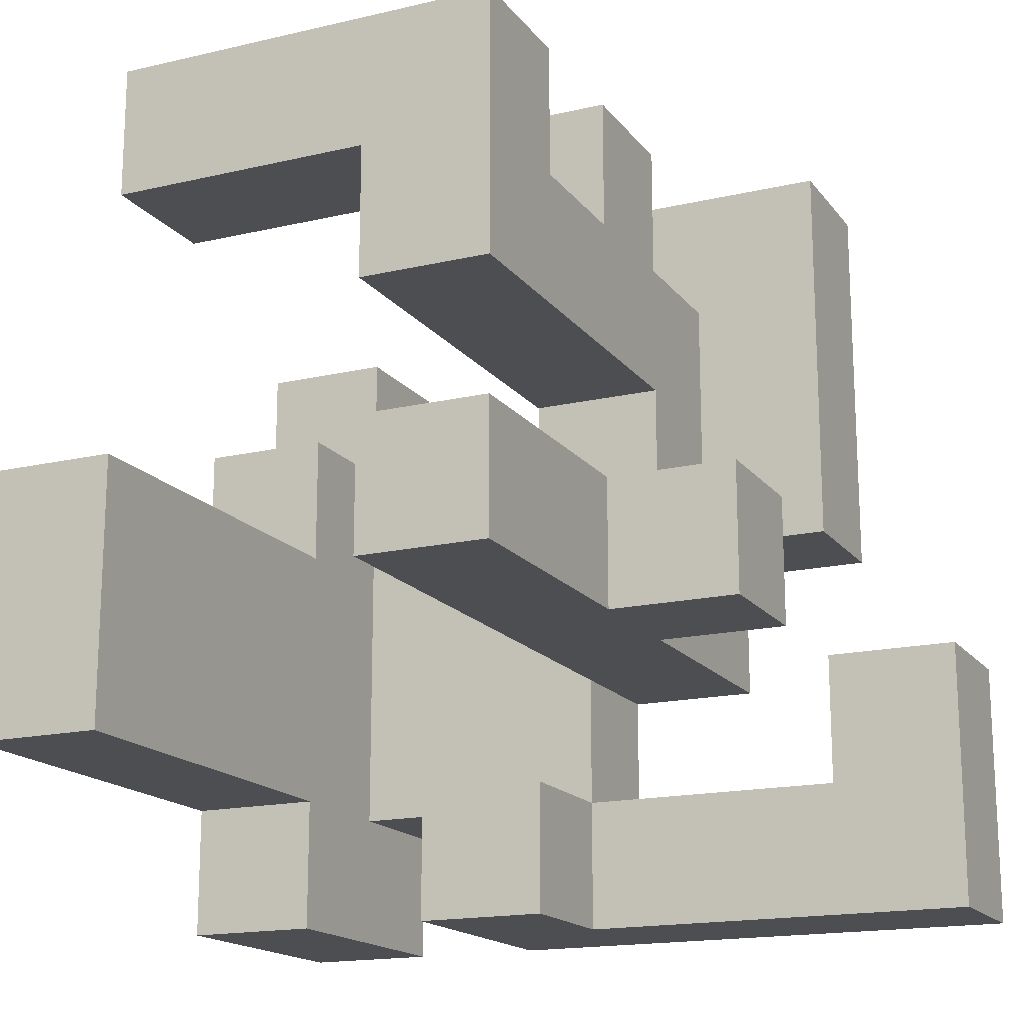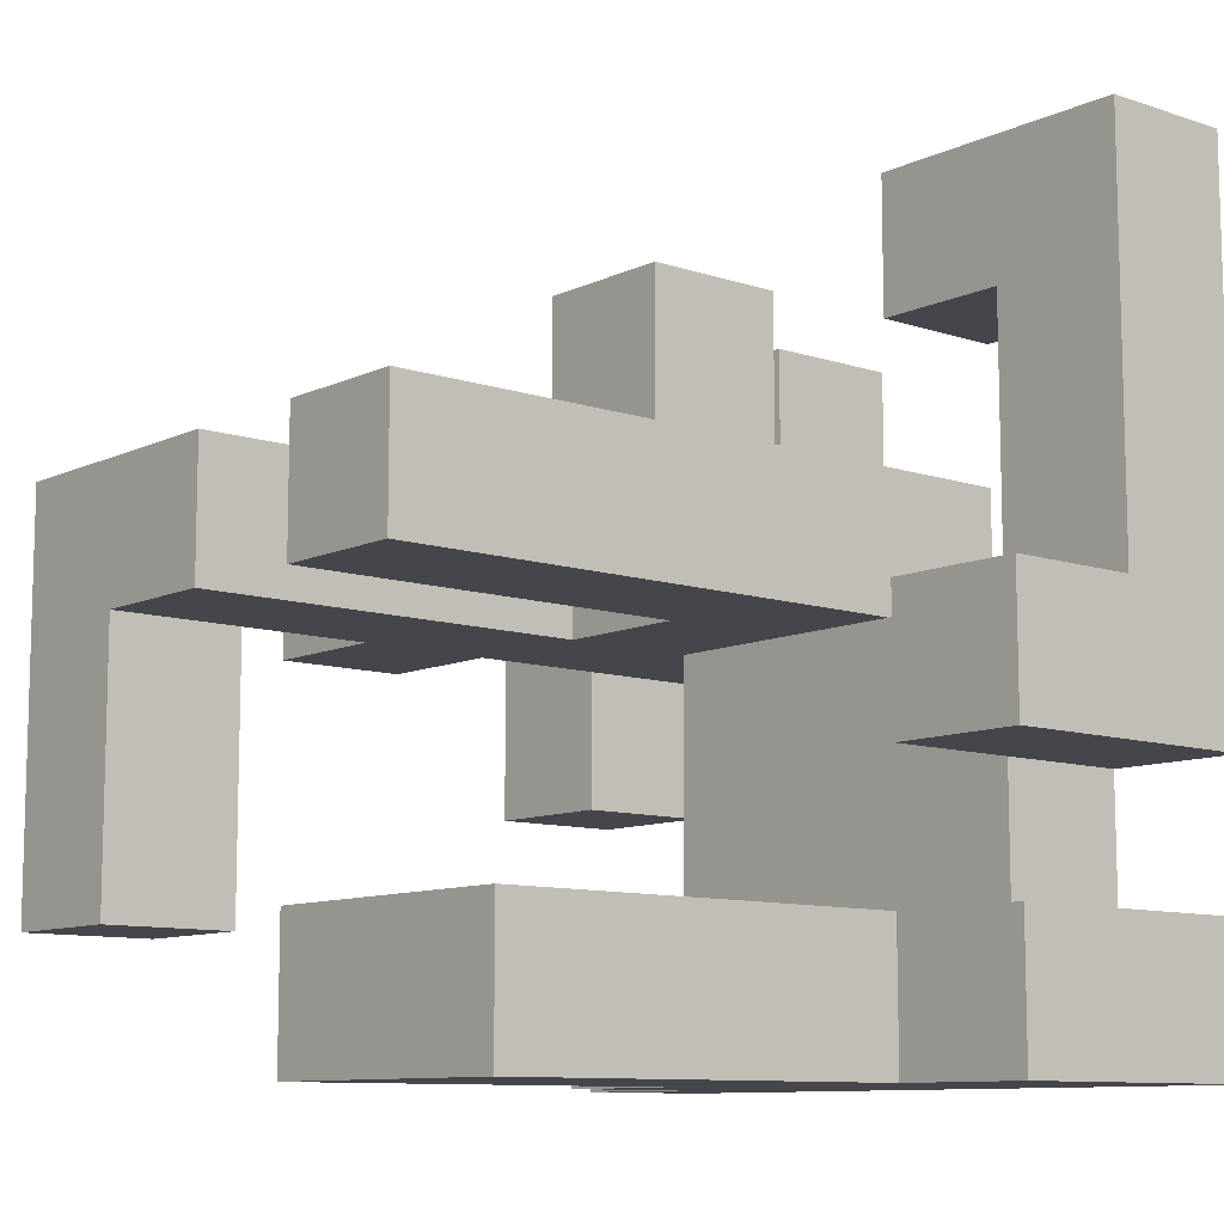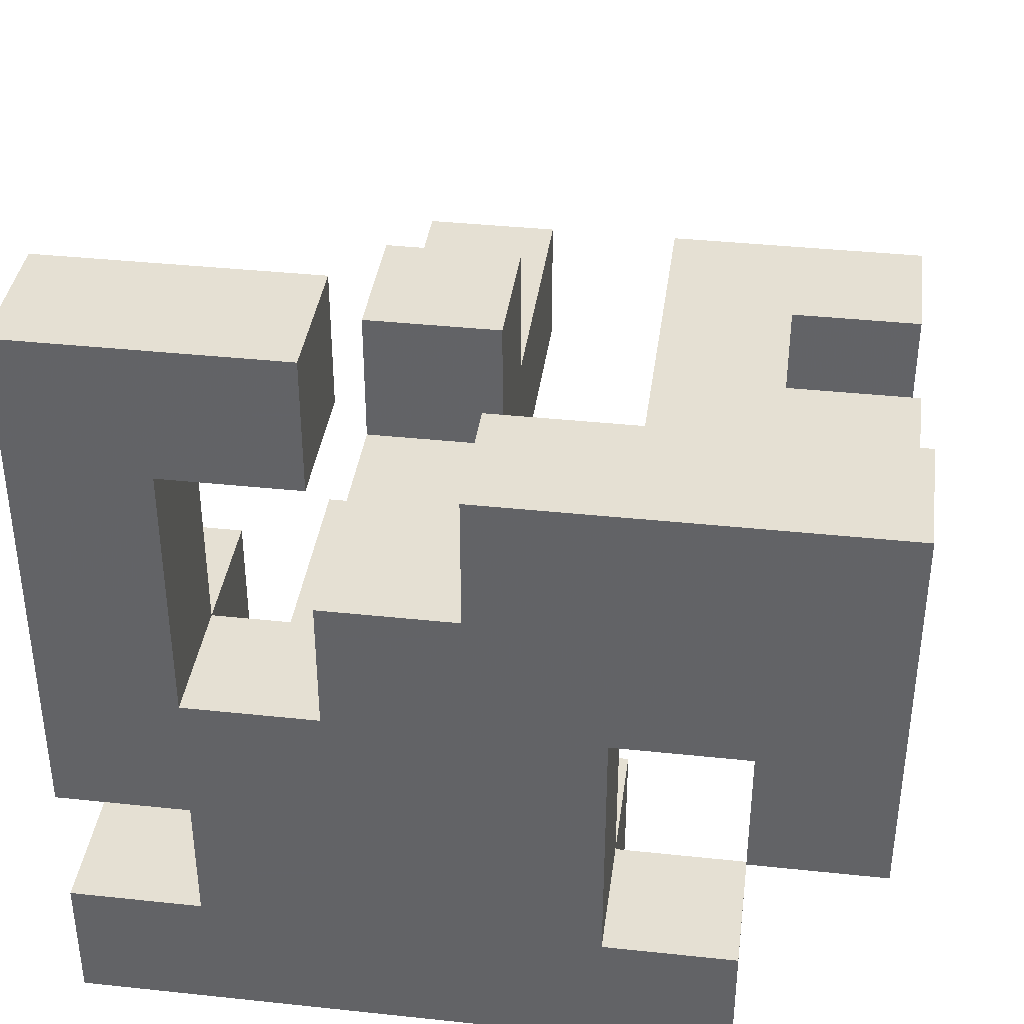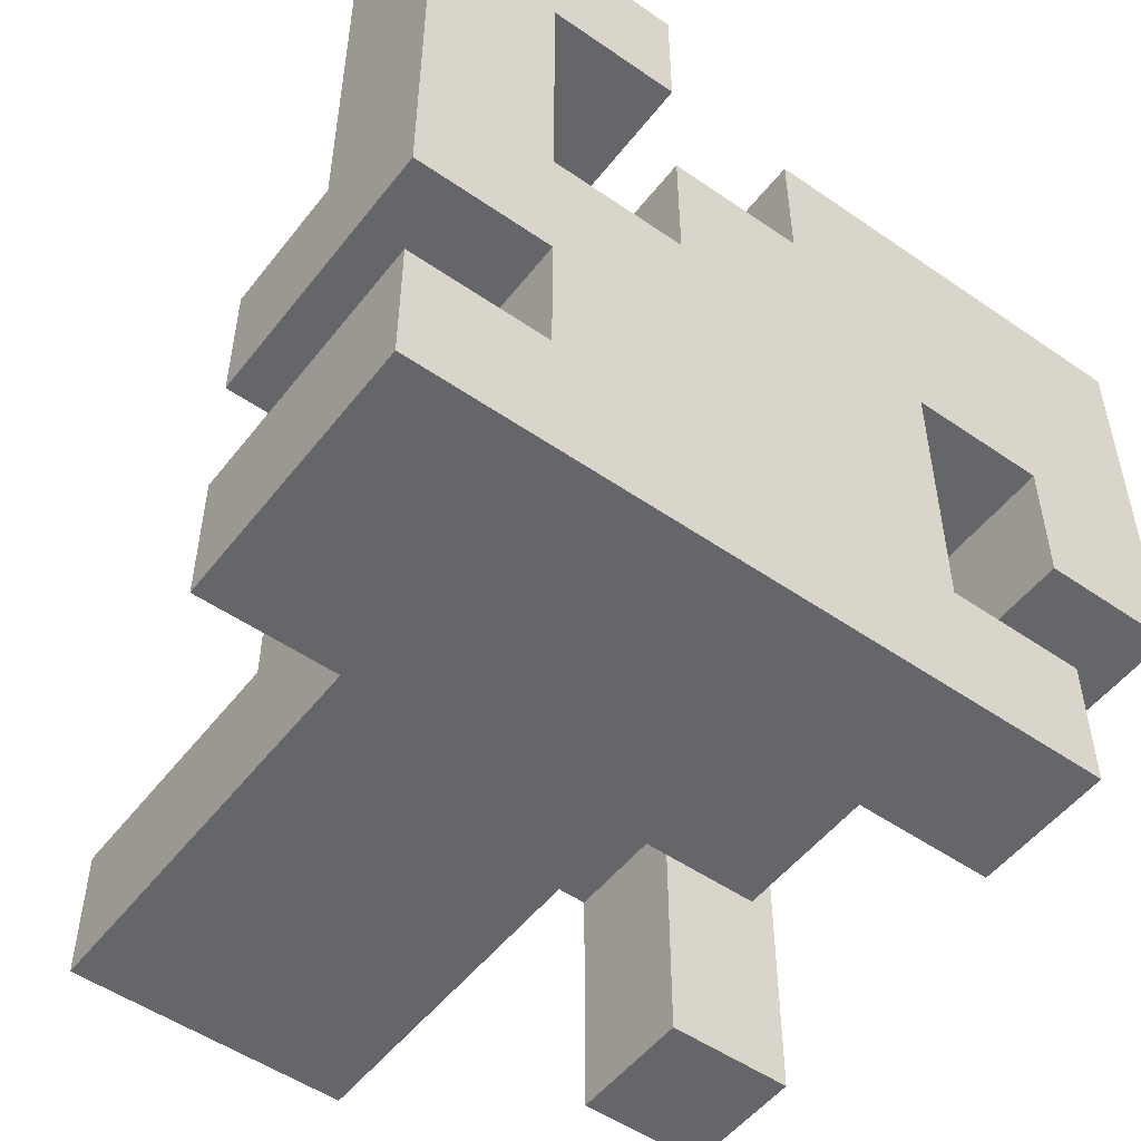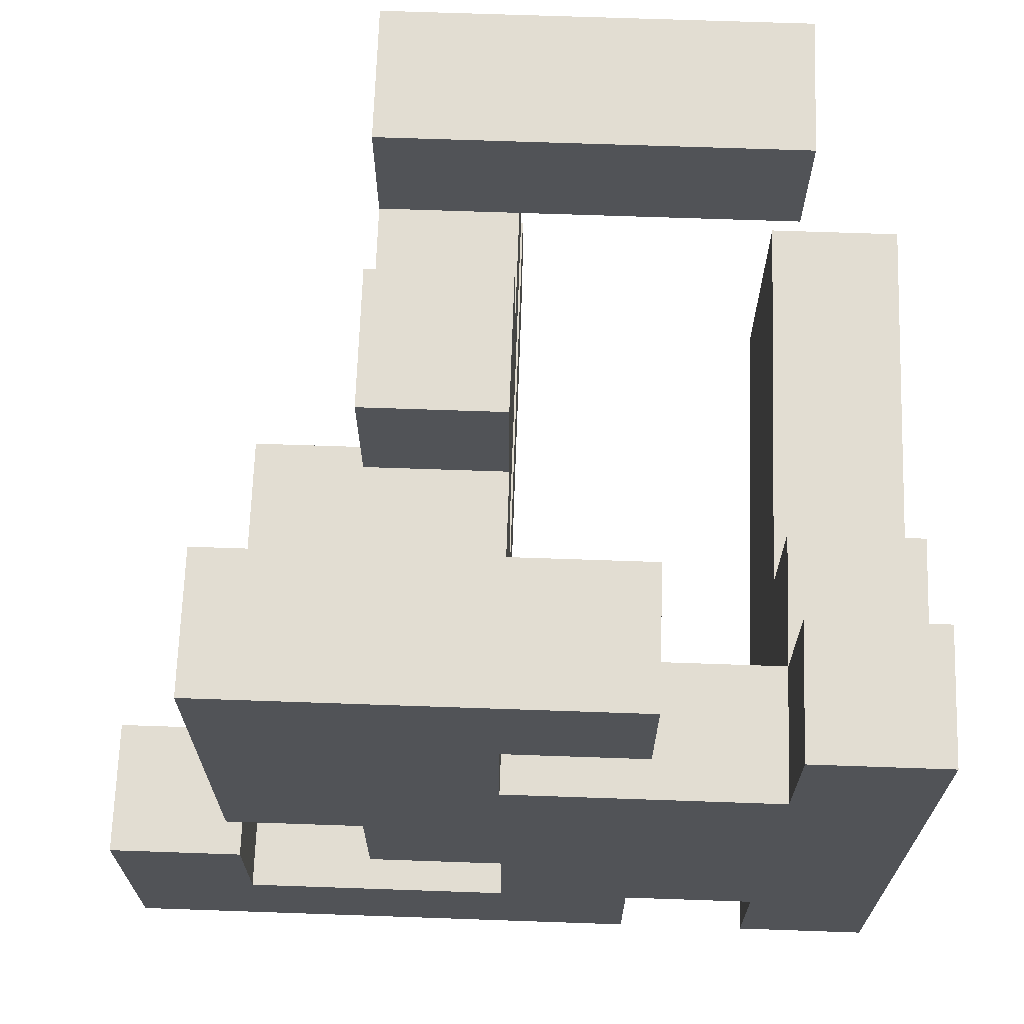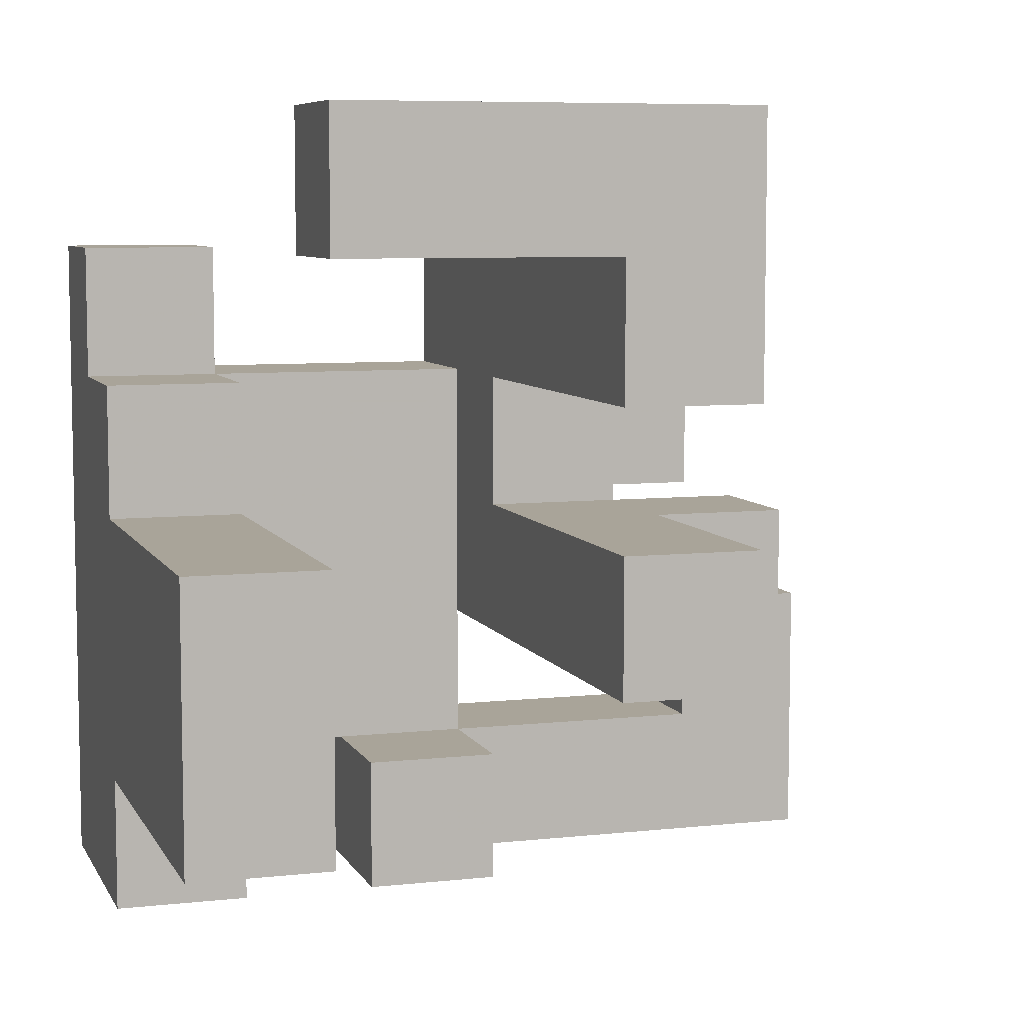
<metadata>
{"format":"obj","ext":"obj","renderer":"f3d","projection":"perspective","resolution":1024,"background":"white","views":[{"elev":-17.0,"azim":115.0,"up":"+Z"},{"elev":-10.0,"azim":139.7,"up":"+Y"},{"elev":38.0,"azim":-82.3,"up":"+Y"},{"elev":-51.9,"azim":-126.8,"up":"+Y"},{"elev":68.3,"azim":-88.0,"up":"+Z"},{"elev":7.2,"azim":72.5,"up":"+Z"}]}
</metadata>
<code>
v -1 -1 -1
v -1 -1 -0.6667
v -1 -0.6667 -0.6667
v -1 -0.6667 -1
v -0.6667 -1 -1
v -0.6667 -1 -0.6667
v -0.6667 -0.6667 -0.6667
v -0.6667 -0.6667 -1
v -0.3333 -1 -1
v -0.3333 -0.6667 -1
v -0.3333 -0.6667 -0.6667
v -0.3333 -1 -0.6667
v -1 -0.3333 -1
v -1 -0.3333 -0.6667
v -1 -0 -0.6667
v -1 -0 -1
v -0.6667 -0.3333 -1
v -0.6667 -0.3333 -0.6667
v -0.6667 -0 -1
v -0.3333 -0.3333 -1
v -0.3333 -0 -1
v -0.3333 -0 -0.6667
v -0.3333 -0.3333 -0.6667
v -0.6667 -0 -0.6667
v -1 0.3333 -0.6667
v -1 0.3333 -1
v -0.6667 0.3333 -1
v -0.6667 0.3333 -0.6667
v -1 0.6667 -0.6667
v -1 0.6667 -1
v -0.6667 0.6667 -1
v -0.6667 0.6667 -0.6667
v -1 1 -0.6667
v -1 1 -1
v -0.6667 1 -1
v -0.6667 1 -0.6667
v -1 -1 -0.3333
v -1 -0.6667 -0.3333
v -0.6667 -1 -0.3333
v -0.3333 -1 -0.3333
v -0.6667 -0.6667 -0.3333
v -0.3333 -0.6667 -0.3333
v -0 -1 -0.6667
v -0 -1 -0.3333
v -0 -0.6667 -0.3333
v -0 -0.6667 -0.6667
v 0.3333 -1 -0.6667
v 0.3333 -1 -0.3333
v 0.3333 -0.6667 -0.3333
v 0.3333 -0.6667 -0.6667
v 0.6667 -1 -0.6667
v 0.6667 -0.6667 -0.6667
v 0.6667 -0.6667 -0.3333
v 0.6667 -1 -0.3333
v -1 -0.3333 -0.3333
v -0.6667 -0.3333 -0.3333
v -1 -0 -0.3333
v -0.6667 -0 -0.3333
v -1 0.6667 -0.3333
v -1 1 -0.3333
v -0.6667 1 -0.3333
v -0.6667 0.6667 -0.3333
v -1 -1 -0
v -1 -0.6667 -0
v -0.6667 -1 -0
v -0.3333 -1 -0
v -0.6667 -0.6667 -0
v -0.3333 -0.6667 -0
v -0 -1 -0
v -0 -0.6667 -0
v 0.3333 -1 -0
v 0.3333 -0.6667 -0
v 0.6667 -0.6667 -0
v 0.6667 -1 -0
v -1 -0.3333 -0
v -0.6667 -0.3333 -0
v -1 -0 -0
v -0.6667 -0 -0
v -1 0.3333 -0
v -1 0.3333 -0.3333
v -0.6667 0.3333 -0
v -0.6667 0.3333 -0.3333
v -0.3333 -0 -0.3333
v -0.3333 -0 -0
v -0.3333 0.3333 -0
v -0.3333 0.3333 -0.3333
v -0 -0 -0.3333
v -0 -0 -0
v -0 0.3333 -0.3333
v -0 0.3333 -0
v 0.3333 -0 -0.3333
v 0.3333 -0 -0
v 0.3333 0.3333 -0
v 0.3333 0.3333 -0.3333
v 0.6667 -0 -0.3333
v 0.6667 0.3333 -0.3333
v 0.6667 0.3333 -0
v 0.6667 -0 -0
v -0.3333 0.6667 -0
v -0.3333 0.6667 -0.3333
v -0 0.6667 -0.3333
v -0 0.6667 -0
v -1 -1 0.3333
v -1 -0.6667 0.3333
v -0.6667 -1 0.3333
v -0.3333 -0.6667 0.3333
v -0.3333 -1 0.3333
v -0.6667 -0.6667 0.3333
v -1 -0.3333 0.3333
v -0.6667 -0.3333 0.3333
v -1 -0 0.3333
v -0.6667 -0 0.3333
v -1 0.3333 0.3333
v -0.3333 0.3333 0.3333
v -0.3333 -0 0.3333
v -0.6667 0.3333 0.3333
v -1 0.6667 0.3333
v -1 0.6667 -0
v -0.6667 0.6667 -0
v -0.6667 0.6667 0.3333
v -1 -1 0.6667
v -1 -0.6667 0.6667
v -0.6667 -0.6667 0.6667
v -0.6667 -1 0.6667
v -1 -0 0.6667
v -1 0.3333 0.6667
v -0.6667 -0 0.6667
v -0.3333 -0 0.6667
v -0.6667 0.3333 0.6667
v -0.3333 0.3333 0.6667
v -0 -0 0.3333
v -0 -0 0.6667
v -0 0.3333 0.6667
v -0 0.3333 0.3333
v 0.3333 -0 0.3333
v 0.3333 -0 0.6667
v 0.3333 0.3333 0.6667
v 0.3333 0.3333 0.3333
v 0.6667 -0 0.3333
v 0.6667 0.3333 0.3333
v 0.6667 0.3333 0.6667
v 0.6667 -0 0.6667
v -1 0.6667 0.6667
v -0.6667 0.6667 0.6667
v 0.3333 -0.6667 0.6667
v 0.3333 -0.6667 1
v 0.3333 -0.3333 1
v 0.3333 -0.3333 0.6667
v 0.6667 -0.6667 0.6667
v 0.6667 -0.3333 0.6667
v 0.6667 -0.3333 1
v 0.6667 -0.6667 1
v -1 -0.3333 0.6667
v -1 -0.3333 1
v -1 -0 1
v -0.6667 -0.3333 0.6667
v -0.6667 -0 1
v -0.6667 -0.3333 1
v 0.3333 -0 1
v 0.6667 -0 1
v -1 0.3333 1
v -0.6667 0.3333 1
v -0.3333 -0 1
v -0.3333 0.3333 1
v -0 0.3333 1
v -0 -0 1
v 0.3333 0.3333 1
v 0.6667 0.3333 1
v -1 0.6667 1
v -0.6667 0.6667 1
f 1 2 3 4
f 1 5 6 2
f 4 3 7 8
f 1 4 8 5
f 9 10 11 12
f 5 9 12 6
f 8 7 11 10
f 5 8 10 9
f 13 14 15 16
f 13 17 18 14
f 13 16 19 17
f 20 21 22 23
f 17 20 23 18
f 19 24 22 21
f 17 19 21 20
f 18 23 22 24
f 16 15 25 26
f 19 27 28 24
f 16 26 27 19
f 15 24 28 25
f 26 25 29 30
f 27 31 32 28
f 26 30 31 27
f 25 28 32 29
f 30 29 33 34
f 31 35 36 32
f 34 33 36 35
f 30 34 35 31
f 2 37 38 3
f 2 6 39 37
f 6 12 40 39
f 7 41 42 11
f 12 43 44 40
f 11 42 45 46
f 12 11 46 43
f 43 47 48 44
f 46 45 49 50
f 43 46 50 47
f 51 52 53 54
f 47 51 54 48
f 50 49 53 52
f 47 50 52 51
f 3 38 55 14
f 7 18 56 41
f 3 14 18 7
f 14 55 57 15
f 18 24 58 56
f 15 57 58 24
f 29 59 60 33
f 32 36 61 62
f 29 32 62 59
f 33 60 61 36
f 59 62 61 60
f 37 63 64 38
f 37 39 65 63
f 39 40 66 65
f 41 67 68 42
f 40 44 69 66
f 42 68 70 45
f 66 69 70 68
f 44 48 71 69
f 45 70 72 49
f 69 71 72 70
f 54 53 73 74
f 48 54 74 71
f 49 72 73 53
f 71 74 73 72
f 38 64 75 55
f 41 56 76 67
f 55 75 77 57
f 56 58 78 76
f 57 77 79 80
f 80 79 81 82
f 57 80 82 58
f 58 83 84 78
f 82 81 85 86
f 58 82 86 83
f 83 87 88 84
f 83 86 89 87
f 84 88 90 85
f 87 91 92 88
f 89 90 93 94
f 87 89 94 91
f 88 92 93 90
f 95 96 97 98
f 91 95 98 92
f 94 93 97 96
f 91 94 96 95
f 92 98 97 93
f 86 85 99 100
f 89 101 102 90
f 100 99 102 101
f 86 100 101 89
f 85 90 102 99
f 63 103 104 64
f 63 65 105 103
f 66 68 106 107
f 65 66 107 105
f 67 108 106 68
f 105 107 106 108
f 64 104 109 75
f 67 76 110 108
f 104 108 110 109
f 75 109 111 77
f 76 78 112 110
f 109 110 112 111
f 77 111 113 79
f 84 85 114 115
f 78 84 115 112
f 81 116 114 85
f 79 113 117 118
f 81 119 120 116
f 118 117 120 119
f 79 118 119 81
f 103 121 122 104
f 105 108 123 124
f 103 105 124 121
f 104 122 123 108
f 121 124 123 122
f 111 125 126 113
f 111 112 127 125
f 112 115 128 127
f 116 129 130 114
f 127 128 130 129
f 115 131 132 128
f 114 130 133 134
f 115 114 134 131
f 131 135 136 132
f 134 133 137 138
f 131 134 138 135
f 132 136 137 133
f 139 140 141 142
f 135 139 142 136
f 138 137 141 140
f 135 138 140 139
f 113 126 143 117
f 116 120 144 129
f 117 143 144 120
f 145 146 147 148
f 149 150 151 152
f 145 149 152 146
f 145 148 150 149
f 146 152 151 147
f 153 154 155 125
f 156 127 157 158
f 153 156 158 154
f 153 125 127 156
f 154 158 157 155
f 148 147 159 136
f 150 142 160 151
f 148 136 142 150
f 147 151 160 159
f 125 155 161 126
f 127 129 162 157
f 155 157 162 161
f 128 163 164 130
f 132 133 165 166
f 128 132 166 163
f 130 164 165 133
f 163 166 165 164
f 136 159 167 137
f 142 141 168 160
f 137 167 168 141
f 159 160 168 167
f 126 161 169 143
f 129 144 170 162
f 143 169 170 144
f 161 162 170 169

</code>
